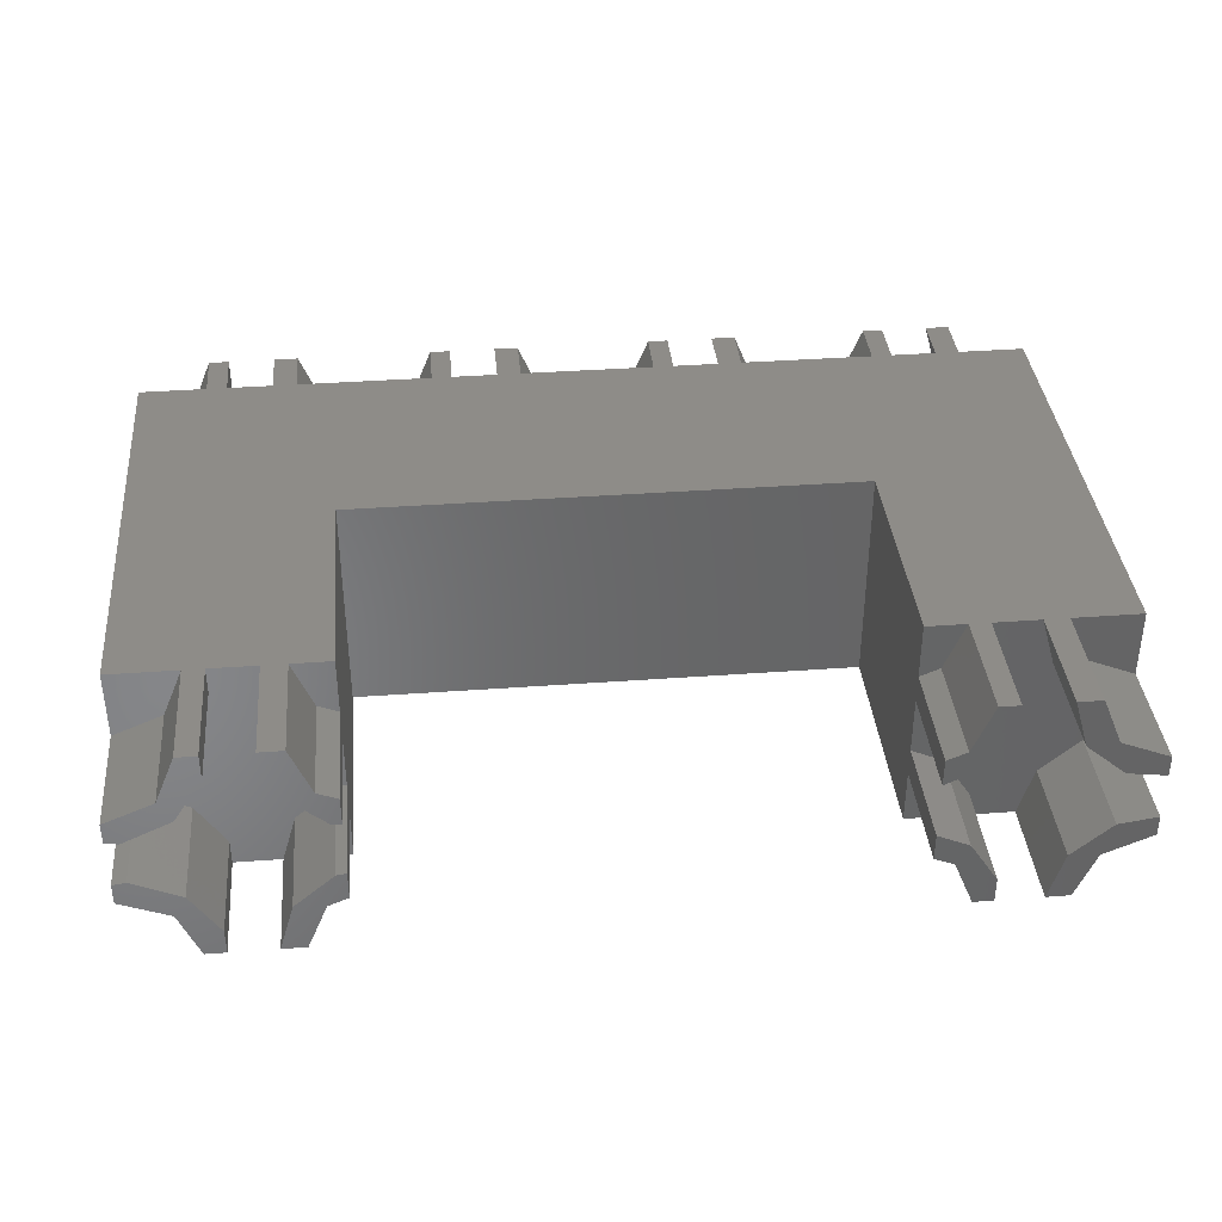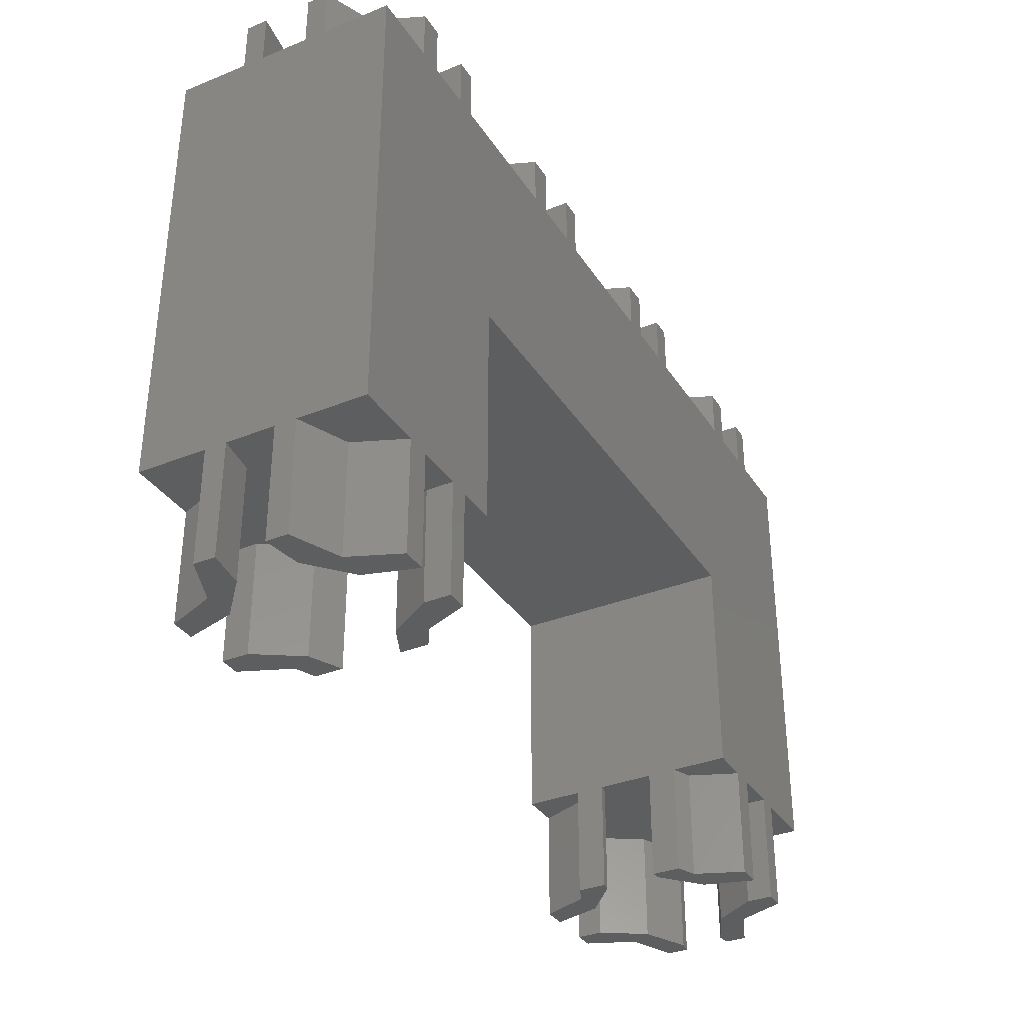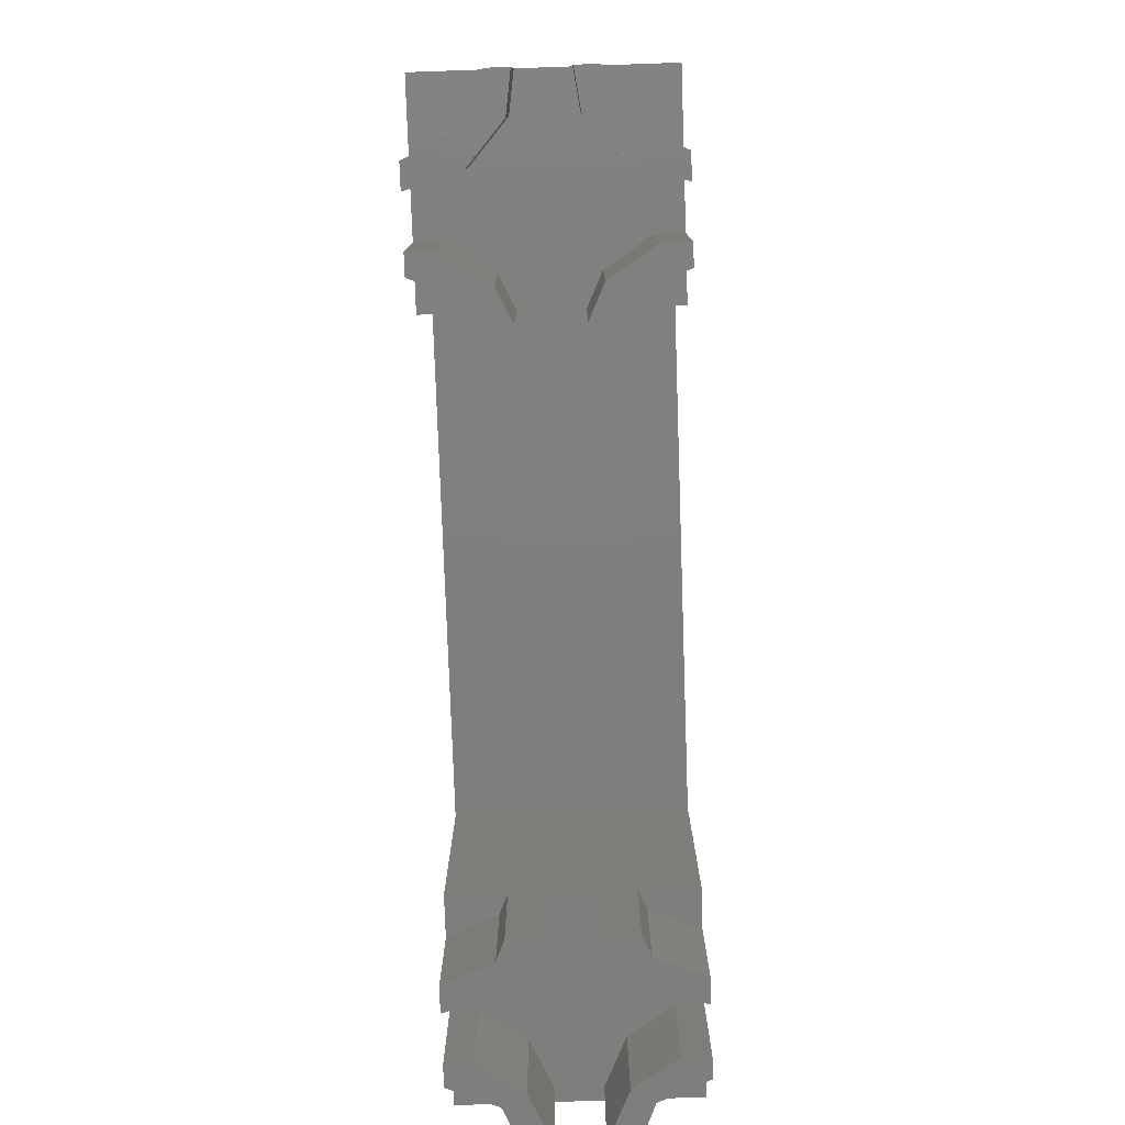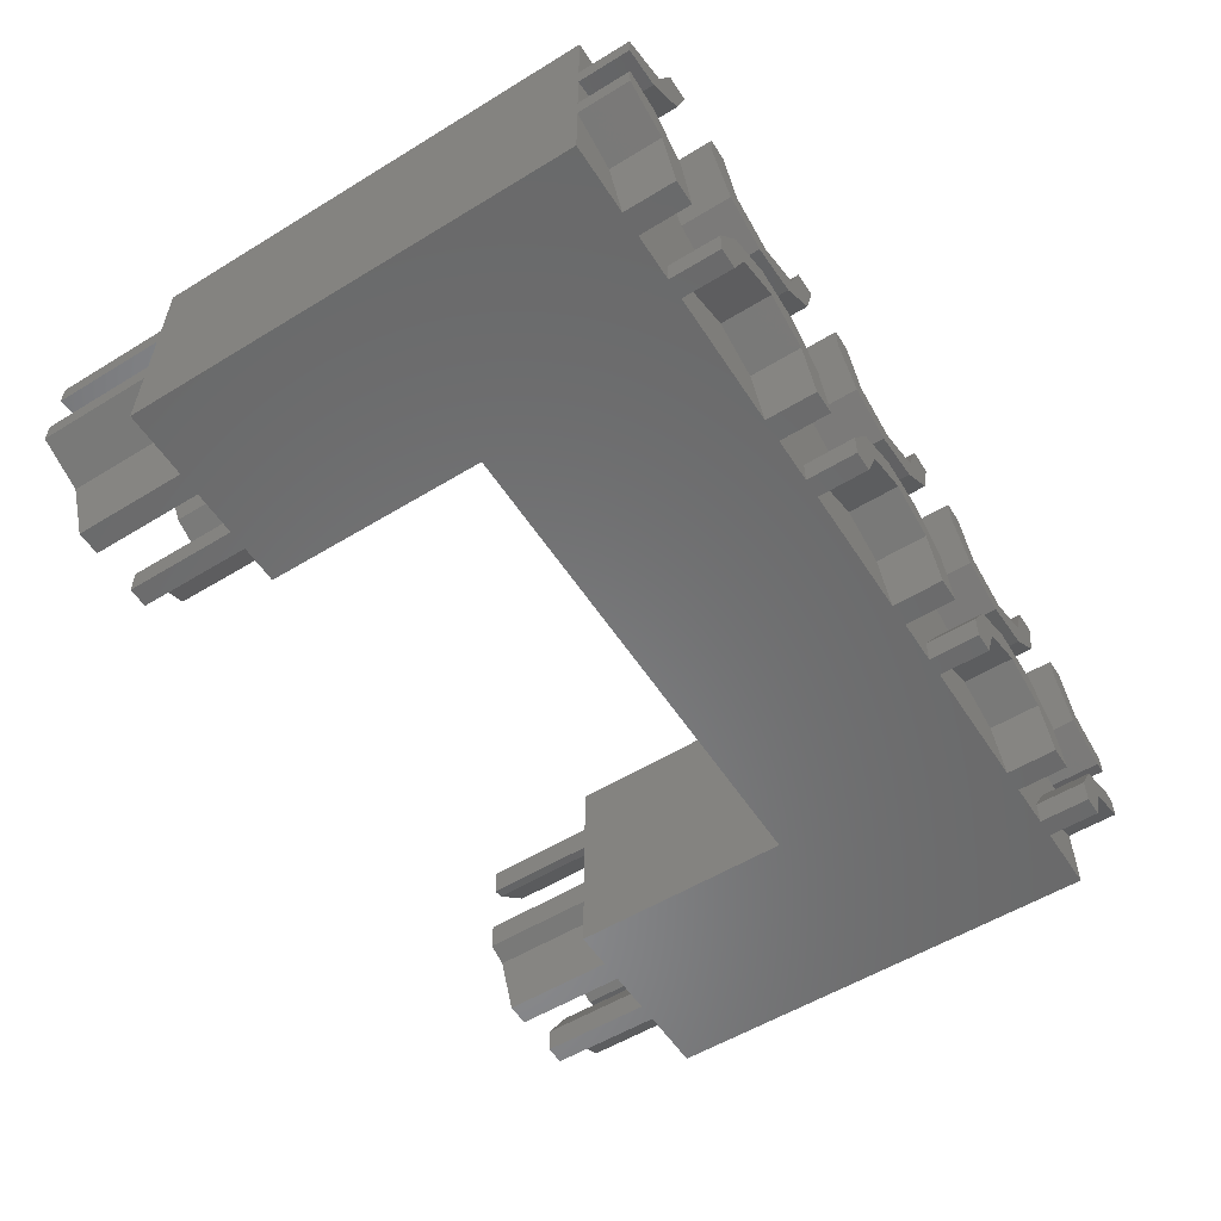
<metadata>
{"format":"stl","ext":"stl","renderer":"f3d","projection":"perspective","resolution":1024,"background":"white","views":[{"elev":37.4,"azim":174.6,"up":"+Y"},{"elev":-34.4,"azim":-61.6,"up":"+Z"},{"elev":-78.5,"azim":-88.0,"up":"+Z"},{"elev":-55.9,"azim":-57.4,"up":"+Y"}]}
</metadata>
<code>
# stl→obj: 336 verts, 668 faces
v 3.25 0 0
v 2.734 1.757 -4
v 2.734 1.757 0
v 3.25 0 -4
v 5.872 5.544 -4
v 7 6.014 -4
v 7 5.029 -4
v 6.303 6.303 -4
v 4.882 7.084 -4
v 5.6 8 -4
v 4.882 8 -4
v 5.872 2.456 -4
v 7 1.986 -4
v 6.303 1.697 -4
v 7 2.971 -4
v 4.882 0.9156 -4
v 5.6 0 -4
v 4.882 0 -4
v 2.734 6.243 -4
v 2.4 8 -4
v 3.25 8 -4
v 1.697 6.303 -4
v 1.35 5.044 -4
v 0 5.6 -4
v 0 4.85 -4
v 2.4 0 -4
v 1.697 1.697 -4
v 1.35 2.956 -4
v 0 2.4 -4
v 0 3.15 -4
v 0 3.15 0
v 1.35 2.956 0
v 4.882 0.9156 0
v 4.882 0 0
v 4.882 7.084 0
v 2.734 6.243 0
v 3.25 8 0
v 4.882 8 0
v 1.35 5.044 0
v 0 4.85 0
v 5.872 2.456 0
v 7 5.029 0
v 7 2.971 0
v 5.872 5.544 0
v 6.303 6.303 0
v 7 8 0
v 7 6.014 0
v 5.6 8 0
v 7 0 0
v 6.303 1.697 0
v 7 1.986 0
v 5.6 0 0
v 0 8 0
v 1.697 6.303 0
v 0 5.6 0
v 2.4 8 0
v 0 0 0
v 1.697 1.697 0
v 2.4 0 0
v 0 2.4 0
v 27.25 0 0
v 26.73 1.757 -4
v 26.73 1.757 0
v 27.25 0 -4
v 31.54 4.783 -4
v 32 5.6 -4
v 32 4.85 -4
v 30.3 6.303 -4
v 29.87 5.544 -4
v 28.88 7.084 -4
v 29.6 8 -4
v 28.88 8 -4
v 32 2.4 -4
v 31.54 3.217 -4
v 32 3.15 -4
v 30.3 1.697 -4
v 29.87 2.456 -4
v 28.88 0.9156 -4
v 29.6 0 -4
v 28.88 0 -4
v 26.73 6.243 -4
v 26.4 8 -4
v 27.25 8 -4
v 25.7 6.303 -4
v 25.35 5.044 -4
v 25 6.014 -4
v 25 4.993 -4
v 26.4 0 -4
v 25.7 1.697 -4
v 25.35 2.956 -4
v 25 1.986 -4
v 25 3.007 -4
v 25 3.007 0
v 25.35 2.956 0
v 28.88 0.9156 0
v 28.88 0 0
v 28.88 7.084 0
v 26.73 6.243 0
v 27.25 8 0
v 28.88 8 0
v 25.35 5.044 0
v 25 4.993 0
v 31.54 3.217 0
v 32 4.85 0
v 32 3.15 0
v 31.54 4.783 0
v 29.87 2.456 0
v 29.87 5.544 0
v 30.3 6.303 0
v 32 8 0
v 32 5.6 0
v 29.6 8 0
v 32 0 0
v 30.3 1.697 0
v 32 2.4 0
v 29.6 0 0
v 25 8 0
v 25.7 6.303 0
v 25 6.014 0
v 26.4 8 0
v 25 0 0
v 25.7 1.697 0
v 26.4 0 0
v 25 1.986 0
v 0 2.4 16
v 0 0 16
v 0 3.15 16
v 0 3.15 17.8
v 0 2.4 17.8
v 0 4.85 16
v 0 5.6 16
v 0 5.6 17.8
v 0 4.85 17.8
v 0 8 16
v 7 0 8
v 25 8 8
v 25 0 8
v 7 8 8
v 29.6 8 16
v 32 8 16
v 28.88 8 16
v 27.25 8 16
v 26.4 8 16
v 21.6 8 16
v 20.88 8 16
v 19.25 8 16
v 18.4 8 16
v 13.6 8 16
v 12.88 8 16
v 11.25 8 16
v 10.4 8 16
v 5.6 8 16
v 4.882 8 16
v 3.25 8 16
v 2.4 8 16
v 28.88 8 17.8
v 29.6 8 17.8
v 26.4 8 17.8
v 27.25 8 17.8
v 20.88 8 17.8
v 21.6 8 17.8
v 18.4 8 17.8
v 19.25 8 17.8
v 12.88 8 17.8
v 13.6 8 17.8
v 10.4 8 17.8
v 11.25 8 17.8
v 4.882 8 17.8
v 5.6 8 17.8
v 2.4 8 17.8
v 3.25 8 17.8
v 2.4 0 16
v 3.25 0 16
v 4.882 0 16
v 5.6 0 16
v 10.4 0 16
v 11.25 0 16
v 12.88 0 16
v 13.6 0 16
v 18.4 0 16
v 19.25 0 16
v 20.88 0 16
v 21.6 0 16
v 26.4 0 16
v 27.25 0 16
v 28.88 0 16
v 29.6 0 16
v 3.25 0 17.8
v 2.4 0 17.8
v 5.6 0 17.8
v 4.882 0 17.8
v 11.25 0 17.8
v 10.4 0 17.8
v 13.6 0 17.8
v 12.88 0 17.8
v 19.25 0 17.8
v 18.4 0 17.8
v 21.6 0 17.8
v 20.88 0 17.8
v 27.25 0 17.8
v 26.4 0 17.8
v 29.6 0 17.8
v 28.88 0 17.8
v 32 0 16
v 32 2.4 16
v 32 3.15 16
v 32 3.15 17.8
v 32 2.4 17.8
v 32 4.85 16
v 32 5.6 16
v 32 5.6 17.8
v 32 4.85 17.8
v 4.882 7.084 16
v 2.734 6.243 16
v 4.882 0.9156 16
v 2.734 1.757 16
v 1.35 5.044 16
v 1.35 2.956 16
v 12.88 7.084 16
v 10.73 6.243 16
v 12.88 0.9156 16
v 10.73 1.757 16
v 9.35 5.044 16
v 9.35 2.956 16
v 7.537 4.783 16
v 7.537 3.217 16
v 5.872 5.544 16
v 5.872 2.456 16
v 20.88 7.084 16
v 18.73 6.243 16
v 20.88 0.9156 16
v 18.73 1.757 16
v 17.35 5.044 16
v 17.35 2.956 16
v 15.54 4.783 16
v 15.54 3.217 16
v 13.87 5.544 16
v 13.87 2.456 16
v 28.88 7.084 16
v 26.73 6.243 16
v 28.88 0.9156 16
v 26.73 1.757 16
v 25.35 5.044 16
v 25.35 2.956 16
v 23.54 4.783 16
v 23.54 3.217 16
v 21.87 5.544 16
v 21.87 2.456 16
v 31.54 4.783 16
v 31.54 3.217 16
v 29.87 5.544 16
v 29.87 2.456 16
v 30.3 6.303 16
v 30.3 1.697 16
v 24 5.6 16
v 25.7 6.303 16
v 22.3 6.303 16
v 24 2.4 16
v 25.7 1.697 16
v 22.3 1.697 16
v 16 5.6 16
v 17.7 6.303 16
v 14.3 6.303 16
v 16 2.4 16
v 17.7 1.697 16
v 14.3 1.697 16
v 8 5.6 16
v 9.697 6.303 16
v 6.303 6.303 16
v 8 2.4 16
v 9.697 1.697 16
v 6.303 1.697 16
v 1.697 6.303 16
v 1.697 1.697 16
v 2.734 6.243 17.8
v 1.697 6.303 17.8
v 1.35 5.044 17.8
v 2.734 1.757 17.8
v 1.697 1.697 17.8
v 1.35 2.956 17.8
v 10.73 1.757 17.8
v 9.697 1.697 17.8
v 9.35 2.956 17.8
v 8 2.4 17.8
v 7.537 3.217 17.8
v 6.303 1.697 17.8
v 5.872 2.456 17.8
v 4.882 0.9156 17.8
v 18.73 1.757 17.8
v 17.7 1.697 17.8
v 17.35 2.956 17.8
v 16 2.4 17.8
v 15.54 3.217 17.8
v 14.3 1.697 17.8
v 13.87 2.456 17.8
v 12.88 0.9156 17.8
v 26.73 1.757 17.8
v 25.7 1.697 17.8
v 25.35 2.956 17.8
v 24 2.4 17.8
v 23.54 3.217 17.8
v 22.3 1.697 17.8
v 21.87 2.456 17.8
v 20.88 0.9156 17.8
v 31.54 3.217 17.8
v 30.3 1.697 17.8
v 29.87 2.456 17.8
v 28.88 0.9156 17.8
v 10.73 6.243 17.8
v 9.697 6.303 17.8
v 9.35 5.044 17.8
v 8 5.6 17.8
v 7.537 4.783 17.8
v 6.303 6.303 17.8
v 5.872 5.544 17.8
v 4.882 7.084 17.8
v 18.73 6.243 17.8
v 17.7 6.303 17.8
v 17.35 5.044 17.8
v 16 5.6 17.8
v 15.54 4.783 17.8
v 14.3 6.303 17.8
v 13.87 5.544 17.8
v 12.88 7.084 17.8
v 26.73 6.243 17.8
v 25.7 6.303 17.8
v 25.35 5.044 17.8
v 24 5.6 17.8
v 23.54 4.783 17.8
v 22.3 6.303 17.8
v 21.87 5.544 17.8
v 20.88 7.084 17.8
v 31.54 4.783 17.8
v 30.3 6.303 17.8
v 29.87 5.544 17.8
v 28.88 7.084 17.8
f 1 2 3
f 2 1 4
f 5 6 7
f 6 5 8
f 9 8 5
f 8 9 10
f 10 9 11
f 12 13 14
f 13 12 15
f 16 14 17
f 16 17 18
f 14 16 12
f 19 20 21
f 19 22 20
f 23 22 19
f 24 23 25
f 23 24 22
f 26 2 4
f 27 2 26
f 27 28 2
f 29 28 27
f 28 29 30
f 28 31 32
f 31 28 30
f 2 32 3
f 32 2 28
f 1 33 34
f 33 3 35
f 33 1 3
f 36 35 3
f 37 35 36
f 35 37 38
f 32 36 3
f 32 39 36
f 31 39 32
f 39 31 40
f 41 42 43
f 41 44 42
f 33 44 41
f 44 33 35
f 45 46 47
f 46 45 48
f 49 50 51
f 50 49 52
f 53 54 55
f 54 53 56
f 57 58 59
f 58 57 60
f 26 58 27
f 58 26 59
f 29 58 60
f 58 29 27
f 25 39 40
f 39 25 23
f 23 36 39
f 36 23 19
f 36 21 37
f 21 36 19
f 22 55 54
f 55 22 24
f 22 56 20
f 56 22 54
f 18 33 16
f 33 18 34
f 16 41 12
f 41 16 33
f 15 41 43
f 41 15 12
f 52 14 50
f 14 52 17
f 14 51 50
f 51 14 13
f 9 38 11
f 38 9 35
f 5 35 9
f 35 5 44
f 5 42 44
f 42 5 7
f 45 10 48
f 10 45 8
f 6 45 47
f 45 6 8
f 61 62 63
f 62 61 64
f 65 66 67
f 65 68 66
f 69 68 65
f 70 68 69
f 68 70 71
f 71 70 72
f 73 74 75
f 76 74 73
f 76 77 74
f 78 76 79
f 78 79 80
f 76 78 77
f 81 82 83
f 81 84 82
f 85 84 81
f 86 85 87
f 85 86 84
f 88 62 64
f 89 62 88
f 89 90 62
f 91 90 89
f 90 91 92
f 90 93 94
f 93 90 92
f 62 94 63
f 94 62 90
f 61 95 96
f 95 63 97
f 95 61 63
f 98 97 63
f 99 97 98
f 97 99 100
f 94 98 63
f 94 101 98
f 93 101 94
f 101 93 102
f 103 104 105
f 103 106 104
f 107 106 103
f 107 108 106
f 95 108 107
f 108 95 97
f 109 110 111
f 110 109 112
f 113 114 115
f 114 113 116
f 117 118 119
f 118 117 120
f 121 122 123
f 122 121 124
f 88 122 89
f 122 88 123
f 91 122 124
f 122 91 89
f 87 101 102
f 101 87 85
f 85 98 101
f 98 85 81
f 98 83 99
f 83 98 81
f 84 119 118
f 119 84 86
f 84 120 82
f 120 84 118
f 80 95 78
f 95 80 96
f 75 103 105
f 103 75 74
f 78 107 77
f 107 78 95
f 74 107 103
f 107 74 77
f 116 76 114
f 76 116 79
f 76 115 114
f 115 76 73
f 70 100 72
f 100 70 97
f 65 104 106
f 104 65 67
f 69 97 70
f 97 69 108
f 69 106 108
f 106 69 65
f 109 71 112
f 71 109 68
f 66 109 111
f 109 66 68
f 57 125 60
f 125 57 126
f 60 31 30
f 31 60 127
f 60 30 29
f 125 127 60
f 127 125 128
f 128 125 129
f 31 130 40
f 130 31 127
f 40 55 24
f 55 40 131
f 40 24 25
f 130 131 40
f 131 130 132
f 132 130 133
f 55 134 53
f 134 55 131
f 135 136 137
f 136 135 138
f 138 47 46
f 47 42 6
f 138 42 47
f 138 43 42
f 43 51 15
f 135 43 138
f 43 135 51
f 51 135 49
f 6 42 7
f 15 51 13
f 21 56 37
f 56 21 20
f 10 38 48
f 38 10 11
f 83 120 99
f 120 83 82
f 71 100 112
f 100 71 72
f 136 139 140
f 139 136 141
f 141 136 142
f 142 136 143
f 143 136 144
f 144 136 145
f 145 136 146
f 146 136 147
f 147 136 148
f 138 148 136
f 148 138 149
f 149 138 150
f 150 138 151
f 151 138 152
f 152 138 153
f 153 138 154
f 154 138 155
f 110 136 140
f 112 136 110
f 100 136 112
f 99 136 100
f 120 136 99
f 136 120 117
f 139 156 157
f 156 139 141
f 142 158 159
f 158 142 143
f 144 160 161
f 160 144 145
f 146 162 163
f 162 146 147
f 148 164 165
f 164 148 149
f 150 166 167
f 166 150 151
f 152 168 169
f 168 152 153
f 154 170 171
f 170 154 155
f 155 138 134
f 48 138 46
f 38 138 48
f 37 138 38
f 56 138 37
f 53 138 56
f 138 53 134
f 80 116 96
f 116 80 79
f 88 61 123
f 61 88 64
f 18 52 34
f 52 18 17
f 26 1 59
f 1 26 4
f 135 172 126
f 172 135 173
f 173 135 174
f 174 135 175
f 175 135 176
f 176 135 177
f 177 135 178
f 178 135 179
f 179 135 180
f 137 180 135
f 180 137 181
f 181 137 182
f 182 137 183
f 183 137 184
f 184 137 185
f 185 137 186
f 186 137 187
f 57 135 126
f 59 135 57
f 1 135 59
f 34 135 1
f 52 135 34
f 135 52 49
f 172 188 189
f 188 172 173
f 174 190 191
f 190 174 175
f 176 192 193
f 192 176 177
f 178 194 195
f 194 178 179
f 180 196 197
f 196 180 181
f 182 198 199
f 198 182 183
f 184 200 201
f 200 184 185
f 186 202 203
f 202 186 187
f 187 137 204
f 123 137 121
f 61 137 123
f 96 137 61
f 116 137 96
f 113 137 116
f 137 113 204
f 92 91 93
f 86 87 119
f 119 136 117
f 102 119 87
f 119 102 136
f 93 136 102
f 124 93 91
f 137 93 124
f 137 124 121
f 93 137 136
f 204 115 205
f 115 204 113
f 205 206 207
f 206 205 105
f 205 207 208
f 105 205 115
f 105 115 75
f 75 115 73
f 206 104 209
f 104 206 105
f 209 210 211
f 210 209 111
f 209 211 212
f 111 209 104
f 111 104 66
f 66 104 67
f 210 110 140
f 110 210 111
f 154 213 153
f 213 214 215
f 213 154 214
f 216 215 214
f 173 215 216
f 215 173 174
f 217 216 214
f 217 218 216
f 130 218 217
f 218 130 127
f 150 219 149
f 219 220 221
f 219 150 220
f 222 221 220
f 177 221 222
f 221 177 178
f 223 222 220
f 223 224 222
f 225 224 223
f 225 226 224
f 227 226 225
f 227 228 226
f 213 228 227
f 228 213 215
f 146 229 145
f 229 230 231
f 229 146 230
f 232 231 230
f 181 231 232
f 231 181 182
f 233 232 230
f 233 234 232
f 235 234 233
f 235 236 234
f 237 236 235
f 237 238 236
f 219 238 237
f 238 219 221
f 142 239 141
f 239 240 241
f 239 142 240
f 242 241 240
f 185 241 242
f 241 185 186
f 243 242 240
f 243 244 242
f 245 244 243
f 245 246 244
f 247 246 245
f 247 248 246
f 229 248 247
f 248 229 231
f 249 206 209
f 249 250 206
f 251 250 249
f 251 252 250
f 239 252 251
f 252 239 241
f 140 253 210
f 253 140 139
f 254 204 205
f 204 254 187
f 143 255 256
f 143 257 255
f 257 143 144
f 258 184 259
f 260 184 258
f 184 260 183
f 147 261 262
f 147 263 261
f 263 147 148
f 264 180 265
f 266 180 264
f 180 266 179
f 151 267 268
f 151 269 267
f 269 151 152
f 270 176 271
f 272 176 270
f 176 272 175
f 134 273 155
f 273 134 131
f 126 274 125
f 274 126 172
f 170 275 171
f 276 275 170
f 276 277 275
f 132 277 276
f 277 132 133
f 278 189 188
f 278 279 189
f 280 279 278
f 129 280 128
f 280 129 279
f 281 193 192
f 281 282 193
f 283 282 281
f 283 284 282
f 285 284 283
f 285 286 284
f 287 286 285
f 288 286 287
f 286 288 190
f 190 288 191
f 289 197 196
f 289 290 197
f 291 290 289
f 291 292 290
f 293 292 291
f 293 294 292
f 295 294 293
f 296 294 295
f 294 296 194
f 194 296 195
f 297 201 200
f 297 298 201
f 299 298 297
f 299 300 298
f 301 300 299
f 301 302 300
f 303 302 301
f 304 302 303
f 302 304 198
f 198 304 199
f 305 208 207
f 305 306 208
f 307 306 305
f 308 306 307
f 306 308 202
f 202 308 203
f 166 309 167
f 310 309 166
f 310 311 309
f 312 311 310
f 312 313 311
f 314 313 312
f 314 315 313
f 316 314 169
f 316 169 168
f 314 316 315
f 162 317 163
f 318 317 162
f 318 319 317
f 320 319 318
f 320 321 319
f 322 321 320
f 322 323 321
f 324 322 165
f 324 165 164
f 322 324 323
f 158 325 159
f 326 325 158
f 326 327 325
f 328 327 326
f 328 329 327
f 330 329 328
f 330 331 329
f 332 330 161
f 332 161 160
f 330 332 331
f 211 333 212
f 334 333 211
f 334 335 333
f 336 334 157
f 336 157 156
f 334 336 335
f 188 216 278
f 216 188 173
f 218 128 280
f 128 218 127
f 216 280 278
f 280 216 218
f 172 279 274
f 279 172 189
f 125 279 129
f 279 125 274
f 130 277 133
f 277 130 217
f 217 275 277
f 275 217 214
f 275 154 171
f 154 275 214
f 273 132 276
f 132 273 131
f 273 170 155
f 170 273 276
f 192 222 281
f 222 192 177
f 174 288 215
f 288 174 191
f 224 285 283
f 285 224 226
f 222 283 281
f 283 222 224
f 215 287 228
f 287 215 288
f 226 287 285
f 287 226 228
f 176 282 271
f 282 176 193
f 190 272 286
f 272 190 175
f 270 282 284
f 282 270 271
f 272 284 286
f 284 272 270
f 213 168 153
f 168 213 316
f 225 311 313
f 311 225 223
f 223 309 311
f 309 223 220
f 227 316 213
f 316 227 315
f 227 313 315
f 313 227 225
f 309 150 167
f 150 309 220
f 268 312 310
f 312 268 267
f 314 152 169
f 152 314 269
f 267 314 312
f 314 267 269
f 268 166 151
f 166 268 310
f 196 232 289
f 232 196 181
f 178 296 221
f 296 178 195
f 234 293 291
f 293 234 236
f 232 291 289
f 291 232 234
f 221 295 238
f 295 221 296
f 236 295 293
f 295 236 238
f 180 290 265
f 290 180 197
f 194 266 294
f 266 194 179
f 264 290 292
f 290 264 265
f 266 292 294
f 292 266 264
f 219 164 149
f 164 219 324
f 235 319 321
f 319 235 233
f 233 317 319
f 317 233 230
f 237 324 219
f 324 237 323
f 237 321 323
f 321 237 235
f 317 146 163
f 146 317 230
f 262 320 318
f 320 262 261
f 322 148 165
f 148 322 263
f 261 322 320
f 322 261 263
f 262 162 147
f 162 262 318
f 200 242 297
f 242 200 185
f 182 304 231
f 304 182 199
f 244 301 299
f 301 244 246
f 242 299 297
f 299 242 244
f 231 303 248
f 303 231 304
f 246 303 301
f 303 246 248
f 184 298 259
f 298 184 201
f 198 260 302
f 260 198 183
f 258 298 300
f 298 258 259
f 260 300 302
f 300 260 258
f 229 160 145
f 160 229 332
f 245 327 329
f 327 245 243
f 243 325 327
f 325 243 240
f 247 332 229
f 332 247 331
f 247 329 331
f 329 247 245
f 325 142 159
f 142 325 240
f 256 328 326
f 328 256 255
f 330 144 161
f 144 330 257
f 255 330 328
f 330 255 257
f 256 158 143
f 158 256 326
f 186 308 241
f 308 186 203
f 206 305 207
f 305 206 250
f 241 307 252
f 307 241 308
f 250 307 305
f 307 250 252
f 202 254 306
f 254 202 187
f 254 208 306
f 208 254 205
f 239 156 141
f 156 239 336
f 249 212 333
f 212 249 209
f 251 336 239
f 336 251 335
f 251 333 335
f 333 251 249
f 334 139 157
f 139 334 253
f 210 334 211
f 334 210 253

</code>
